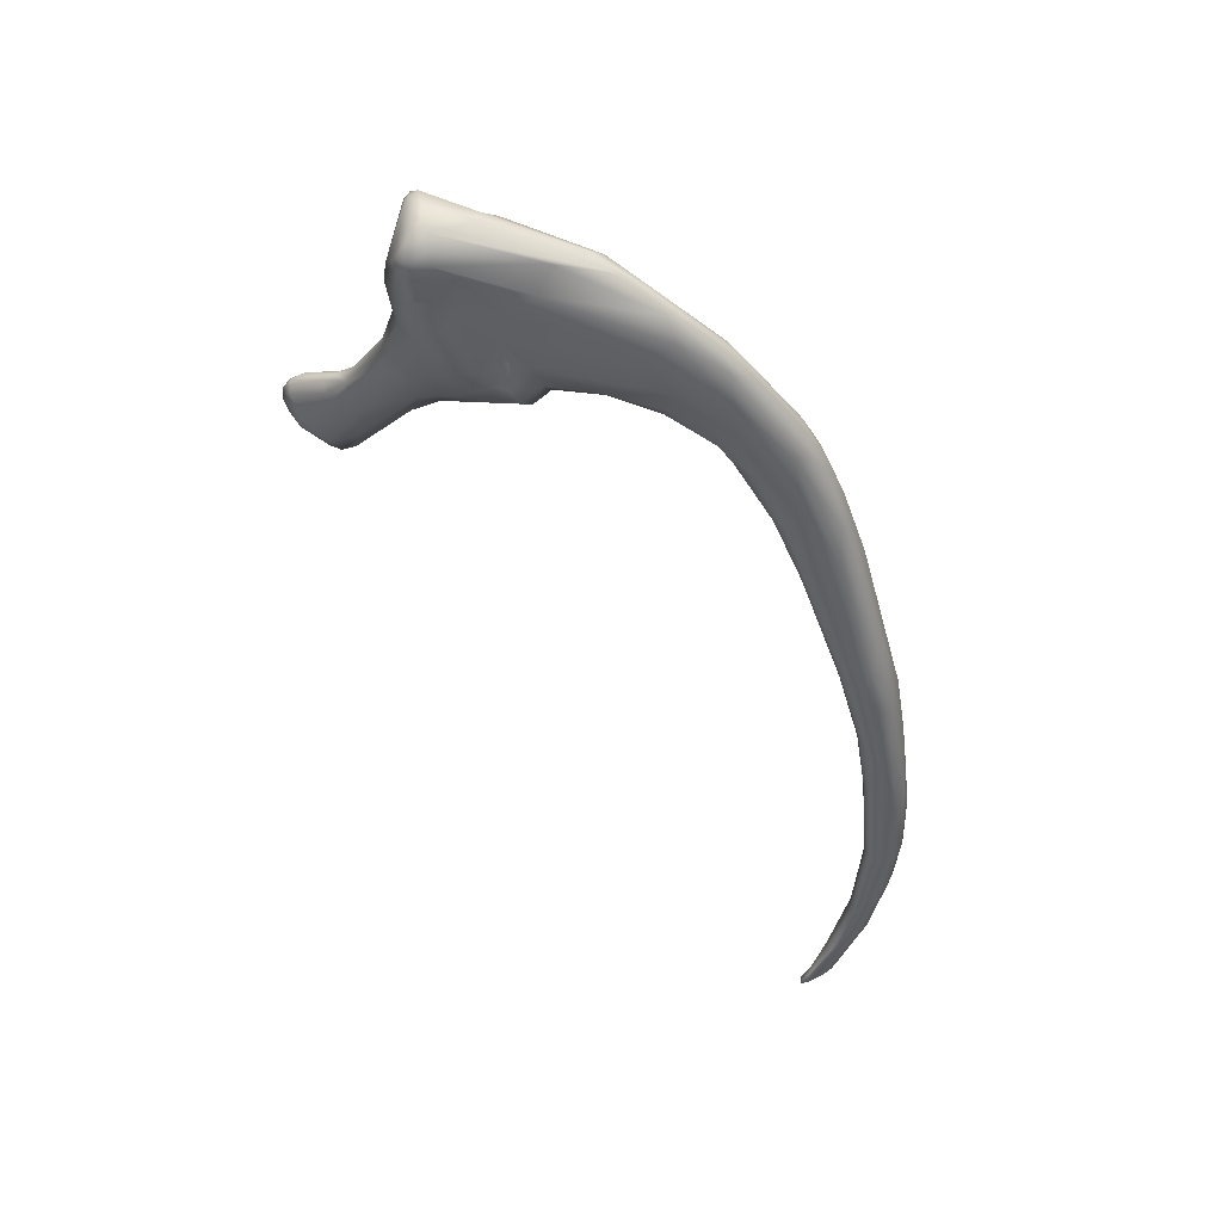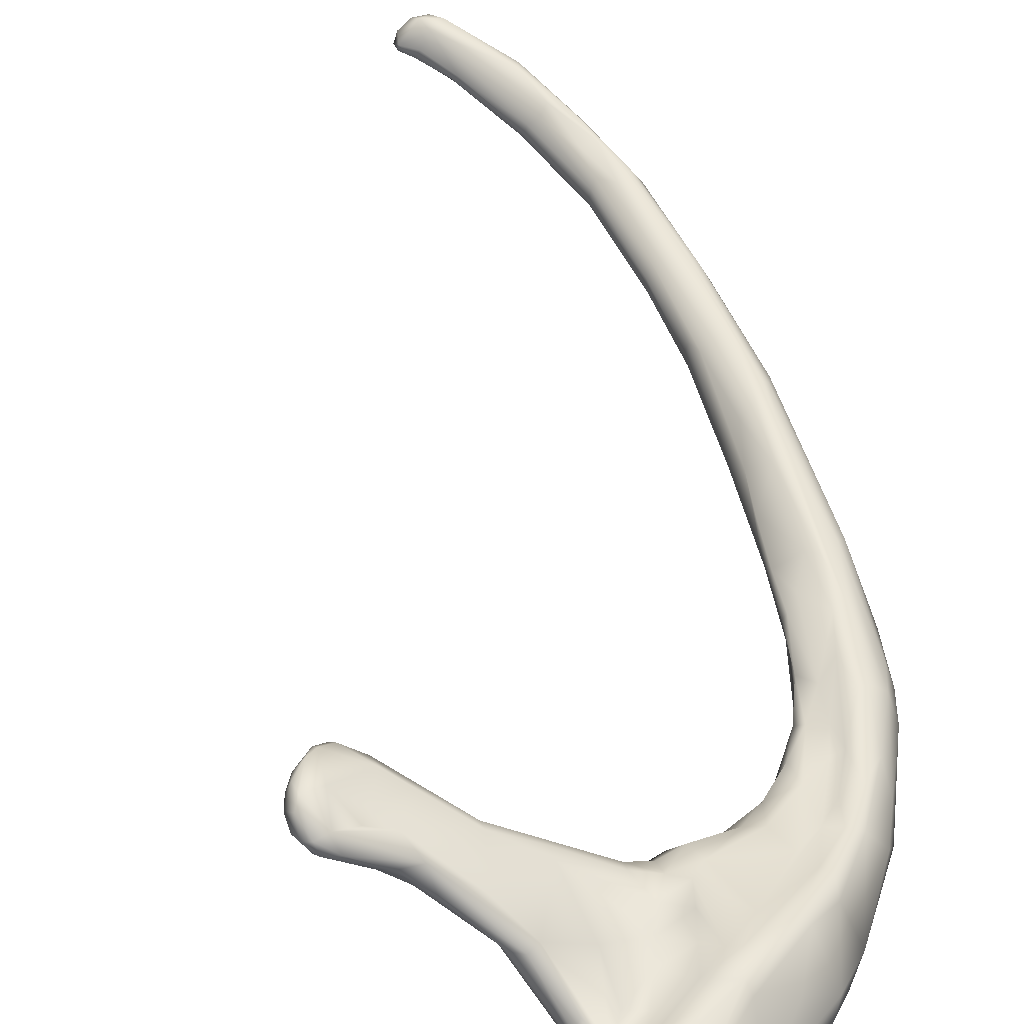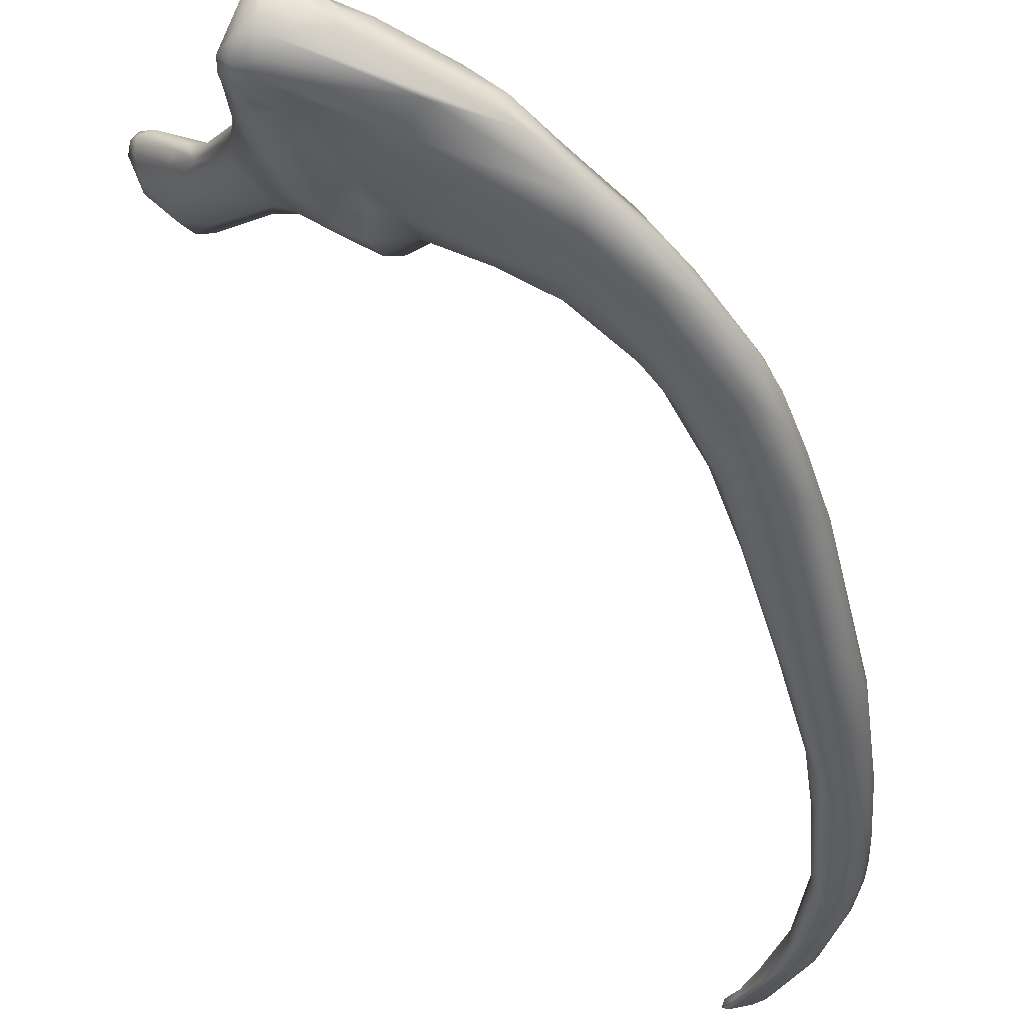
<metadata>
{"format":"obj","ext":"obj","renderer":"f3d","projection":"perspective","resolution":1024,"background":"white","views":[{"elev":53.2,"azim":-15.6,"up":"+Z"},{"elev":69.5,"azim":-29.8,"up":"+Y"},{"elev":-29.4,"azim":1.6,"up":"+Y"}]}
</metadata>
<code>
v -0.1126 0.01455 0.09442
v -0.2121 0.128 -0.09092
v 0.128 -0.183 -0.631
v -0.1142 0.07011 0.1233
v -0.1446 0.08843 0.2132
v -0.144 0.04955 0.0644
v -0.2222 0.1286 -0.07734
v -0.2426 0.1571 -0.07403
v -0.241 0.1462 -0.07336
v -0.2424 0.1425 -0.06705
v -0.2232 0.1635 -0.08488
v -0.2374 0.1734 -0.06503
v -0.1637 0.04682 0.1967
v 0.1305 -0.1912 -0.6307
v 0.1525 -0.1784 -0.6419
v 0.1495 -0.1722 -0.6373
v -0.123 0.08859 0.1387
v -0.1505 0.09721 0.1453
v -0.1463 0.084 0.132
v -0.1294 0.07646 0.1151
v -0.09934 0.06535 0.1019
v -0.07037 0.07767 0.1032
v -0.08169 0.08577 0.1229
v -0.1461 0.07005 0.2173
v -0.1645 0.08402 0.1588
v -0.1437 0.1022 0.2008
v -0.1379 0.1021 0.2074
v -0.1339 0.09114 0.2168
v -0.1402 0.05657 0.2198
v -0.1541 0.04783 0.2103
v -0.1553 0.03693 0.2006
v -0.1535 0.0327 0.1866
v -0.1642 0.0433 0.1857
v -0.1537 0.1001 0.1624
v -0.1341 0.1041 0.1939
v -0.1049 0.08348 0.198
v -0.1351 0.07357 0.2205
v -0.1371 0.04654 0.2163
v -0.1296 0.03284 0.1631
v -0.1459 0.03976 0.1609
v -0.1548 0.04063 0.1518
v -0.1652 0.05646 0.1583
v -0.1641 0.07823 0.1122
v -0.168 0.07953 0.1455
v -0.1602 0.08472 0.1377
v -0.1623 0.09212 0.146
v -0.1378 0.1027 0.1582
v -0.1127 0.09644 0.1764
v -0.06081 0.09393 0.1377
v -0.09262 0.06607 0.207
v -0.09676 0.05496 0.2105
v -0.1381 0.03668 0.2064
v -0.1388 0.03172 0.1969
v -0.1211 0.02831 0.1826
v -0.1232 0.03151 0.1449
v -0.1374 0.02789 0.1318
v -0.1633 0.06192 0.1138
v -0.161 0.08554 0.1137
v -0.1635 0.1046 0.06506
v -0.1537 0.09106 0.1096
v -0.1537 0.1059 0.06268
v -0.1667 0.1169 0.02566
v -0.1745 0.1287 -0.04792
v -0.2033 0.1379 -0.04919
v -0.1865 0.1338 -0.0675
v -0.2015 0.1407 -0.09039
v -0.1872 0.1279 -0.07764
v -0.2054 0.1367 -0.09427
v -0.1997 0.1255 -0.08698
v -0.2213 0.1338 -0.08829
v -0.237 0.1683 -0.0753
v -0.2486 0.1597 -0.06412
v -0.2513 0.1602 -0.05048
v -0.2423 0.1409 -0.05179
v -0.1975 0.116 -0.06375
v -0.1549 0.09451 -0.02195
v -0.1483 0.1069 -0.01074
v -0.1199 0.09052 0.02211
v -0.1221 0.08237 0.07632
v -0.1183 0.08784 0.01185
v -0.1479 0.103 -0.01786
v -0.149 0.0993 -0.02016
v -0.186 0.09979 -0.01136
v -0.2453 0.1517 -0.0359
v -0.2208 0.132 -0.02251
v -0.2429 0.1604 -0.03024
v -0.2174 0.1382 -0.01361
v -0.2493 0.166 -0.04222
v -0.2433 0.1693 -0.03784
v -0.2447 0.1723 -0.05714
v -0.2328 0.1532 -0.08416
v -0.2151 0.144 -0.09429
v -0.2134 0.1545 -0.08944
v -0.2209 0.1633 -0.06476
v -0.2311 0.1688 -0.03794
v -0.2135 0.1531 -0.03651
v -0.1952 0.1441 -0.02539
v -0.232 0.161 -0.02465
v -0.208 0.1382 -0.008008
v -0.202 0.1186 0.0001237
v -0.2183 0.126 -0.03419
v -0.1524 0.07992 0.00715
v -0.1343 0.07627 0.002827
v -0.1236 0.07696 0.003492
v -0.08008 0.05179 0.03456
v -0.08093 0.05935 0.04241
v -0.08597 0.05591 0.08352
v -0.07574 0.05573 0.06587
v -0.05932 0.0678 0.08311
v -0.05151 0.06477 0.06659
v -0.0501 0.08616 0.1193
v -0.0608 0.08983 0.1484
v -0.07886 0.07311 0.1937
v -0.05151 0.02708 0.1807
v -0.08857 0.01933 0.1436
v -0.09574 0.02181 0.1177
v -0.08868 0.022 0.0893
v -0.1029 0.01526 0.07331
v -0.09129 0.008773 0.07449
v -0.1163 0.03063 0.05587
v -0.08207 0.01162 0.05288
v -0.1376 0.0668 0.01975
v -0.1546 0.07313 0.03605
v -0.1757 0.09357 0.03555
v -0.1931 0.123 0.0123
v -0.1906 0.1335 -0.003814
v -0.1724 0.101 0.05721
v -0.1744 0.09785 0.05017
v -0.168 0.0836 0.05357
v -0.1524 0.04826 0.09569
v -0.08571 0.04163 0.03067
v -0.06119 0.04691 0.05233
v -0.06074 0.0386 0.041
v -0.04087 0.0482 0.04311
v -0.03739 0.05692 0.05856
v -0.02791 0.06174 0.102
v -0.05828 0.07956 0.1137
v -0.012 0.06981 0.1172
v 0.02363 0.03774 0.09307
v -0.005118 0.06524 0.1254
v -0.03213 0.0663 0.1589
v -0.01889 0.03509 0.1773
v 0.002182 0.01802 0.1639
v -0.06528 0.01808 0.1601
v -0.07301 0.01665 0.08788
v -0.06137 0.01954 0.05843
v -0.06978 0.02302 0.03628
v -0.09504 0.03368 0.035
v -0.05172 0.03291 0.03757
v -0.0145 0.008607 0.0461
v -0.01397 0.01903 0.04281
v -0.00167 0.02292 0.04579
v 0.01177 0.02409 0.05333
v 0.01806 0.02769 0.0756
v 0.02855 0.04078 0.1009
v 0.02177 0.04213 0.1179
v -0.006567 0.04037 0.166
v 0.02929 -0.006467 0.1373
v 0.03238 -0.01806 0.1173
v -0.01724 -7.67e-05 0.05717
v 0.02105 0.003952 0.03511
v 0.04283 0.0136 0.06837
v 0.05272 0.02418 0.07777
v 0.02507 0.01324 0.1465
v 0.01109 -0.01568 0.1047
v 0.02131 -0.01262 0.04004
v 0.03311 -0.0128 0.02918
v 0.05158 -0.01183 0.01729
v 0.04925 0.00364 0.03737
v 0.07637 -0.01357 0.02817
v 0.06326 0.00763 0.05633
v 0.06301 0.01981 0.08568
v 0.0757 -0.006225 0.09818
v 0.06188 -0.01662 0.1131
v 0.07237 -0.04133 0.06408
v 0.03041 -0.02459 0.06846
v 0.02927 -0.02037 0.04502
v 0.07034 -0.02751 -0.003724
v 0.09042 -0.02199 0.006959
v 0.09623 -0.01411 0.07103
v 0.08177 -0.01742 0.0958
v 0.09512 -0.03524 0.0741
v 0.07212 -0.03265 0.08905
v 0.06394 -0.03771 0.01248
v 0.0756 -0.01705 0.001607
v 0.08662 -0.007118 0.02926
v 0.08251 0.003693 0.05558
v 0.1256 -0.02114 -0.001686
v 0.1037 -0.009199 0.04446
v 0.07675 -0.04069 -0.009639
v 0.1004 -0.03237 -0.02104
v 0.1175 -0.01856 -0.003225
v 0.1356 -0.03033 0.006099
v 0.1324 -0.04025 0.02639
v 0.1323 -0.0523 0.02414
v 0.129 -0.06416 0.01199
v 0.07586 -0.04705 0.02693
v 0.08938 -0.05543 -0.01562
v 0.09269 -0.04176 -0.03517
v 0.1197 -0.02927 -0.03065
v 0.1098 -0.06197 -0.07584
v 0.1458 -0.05017 0.00197
v 0.118 -0.06578 0.009858
v 0.1224 -0.07704 -0.0306
v 0.1052 -0.06315 -0.06344
v 0.1142 -0.05733 -0.07716
v 0.1276 -0.05931 -0.08727
v 0.1551 -0.05832 -0.1015
v 0.1367 -0.0418 -0.05989
v 0.1482 -0.04514 -0.05772
v 0.1484 -0.04484 -0.01361
v 0.1497 -0.06803 -0.01464
v 0.118 -0.07794 -0.05278
v 0.129 -0.08505 -0.1305
v 0.125 -0.07259 -0.1122
v 0.1624 -0.06709 -0.04155
v 0.1255 -0.08705 -0.1198
v 0.1719 -0.06701 -0.1059
v 0.1792 -0.08483 -0.1007
v 0.1134 -0.07488 -0.06754
v 0.14 -0.08867 -0.1548
v 0.148 -0.06216 -0.109
v 0.1794 -0.07658 -0.1074
v 0.1661 -0.08737 -0.06876
v 0.1605 -0.1358 -0.224
v 0.1505 -0.1217 -0.2034
v 0.1675 -0.08228 -0.1775
v 0.1817 -0.08538 -0.1869
v 0.1933 -0.1243 -0.1948
v 0.1552 -0.08929 -0.05833
v 0.1517 -0.1014 -0.09091
v 0.1557 -0.1182 -0.2243
v 0.2029 -0.1067 -0.2388
v 0.1822 -0.1309 -0.1924
v 0.1737 -0.1363 -0.2031
v 0.1684 -0.1415 -0.2266
v 0.153 -0.09754 -0.1894
v 0.1692 -0.09887 -0.2222
v 0.1846 -0.09438 -0.228
v 0.1981 -0.1017 -0.2389
v 0.2086 -0.1167 -0.2447
v 0.1967 -0.1453 -0.2521
v 0.1851 -0.1477 -0.2484
v 0.208 -0.1259 -0.2406
v 0.1809 -0.1561 -0.3115
v 0.1709 -0.1441 -0.2892
v 0.1721 -0.1362 -0.2965
v 0.1762 -0.1291 -0.2983
v 0.1784 -0.1223 -0.2863
v 0.1891 -0.1189 -0.2897
v 0.2028 -0.1181 -0.2872
v 0.2122 -0.1425 -0.2913
v 0.2182 -0.143 -0.3361
v 0.2132 -0.1632 -0.3639
v 0.1792 -0.1585 -0.3517
v 0.1883 -0.1397 -0.3658
v 0.2016 -0.172 -0.3771
v 0.1901 -0.1632 -0.3328
v 0.1777 -0.1529 -0.355
v 0.1804 -0.1454 -0.3623
v 0.2 -0.1368 -0.3664
v 0.2125 -0.1393 -0.3668
v 0.1845 -0.1764 -0.4396
v 0.2173 -0.1403 -0.3515
v 0.2207 -0.1593 -0.4335
v 0.2193 -0.1607 -0.3868
v 0.2085 -0.1712 -0.3838
v 0.1815 -0.1717 -0.442
v 0.2022 -0.1501 -0.4391
v 0.1856 -0.1591 -0.4474
v 0.2123 -0.1512 -0.4426
v 0.2181 -0.1679 -0.4462
v 0.2139 -0.1745 -0.4397
v 0.2055 -0.1801 -0.4459
v 0.1967 -0.1815 -0.4434
v 0.1817 -0.1649 -0.4438
v 0.2171 -0.1543 -0.4436
v 0.2118 -0.172 -0.4893
v 0.1916 -0.1554 -0.452
v 0.2085 -0.158 -0.4795
v 0.1891 -0.1807 -0.4487
v 0.1956 -0.1582 -0.4793
v 0.2078 -0.1613 -0.5025
v 0.1975 -0.1837 -0.497
v 0.1867 -0.187 -0.5017
v 0.2107 -0.1672 -0.502
v 0.2056 -0.1787 -0.4962
v 0.1735 -0.1885 -0.5213
v 0.1708 -0.1754 -0.5184
v 0.1742 -0.1906 -0.5545
v 0.1694 -0.1828 -0.5213
v 0.1744 -0.17 -0.5207
v 0.1831 -0.1642 -0.5179
v 0.1896 -0.1626 -0.5609
v 0.194 -0.1674 -0.5668
v 0.1671 -0.1909 -0.5543
v 0.1935 -0.1601 -0.5247
v 0.194 -0.1753 -0.5648
v 0.1895 -0.1812 -0.5631
v 0.1827 -0.1869 -0.5576
v 0.165 -0.1712 -0.6282
v 0.1585 -0.184 -0.6291
v 0.1481 -0.19 -0.6243
v 0.1485 -0.1836 -0.5879
v 0.1522 -0.1778 -0.5839
v 0.1489 -0.1882 -0.5907
v 0.1518 -0.1729 -0.6234
v 0.1652 -0.177 -0.6304
v 0.134 -0.1884 -0.6191
v 0.1388 -0.1805 -0.6185
v 0.1581 -0.1749 -0.6385
v 0.1374 -0.1861 -0.6405
v 0.1265 -0.1882 -0.6297
v 0.1262 -0.1873 -0.6364
v 0.1328 -0.1818 -0.6416
v 0.1454 -0.177 -0.6437
f 56 130 1
f 10 72 9
f 4 20 19
f 5 26 25
f 5 27 26
f 24 29 37
f 24 30 29
f 24 13 30
f 13 42 33
f 25 42 13
f 26 35 34
f 27 35 26
f 36 35 27
f 28 36 27
f 37 50 28
f 30 31 38
f 38 29 30
f 32 53 31
f 42 25 44
f 25 46 44
f 34 18 46
f 47 34 35
f 35 36 48
f 37 51 50
f 29 38 51
f 53 32 54
f 41 130 56
f 59 127 43
f 97 77 63
f 63 65 64
f 63 67 65
f 67 69 68
f 70 92 2
f 7 10 70
f 70 2 7
f 10 9 70
f 70 9 91
f 91 9 8
f 8 71 91
f 72 8 9
f 72 10 73
f 10 7 74
f 7 2 75
f 69 67 76
f 82 76 67
f 81 82 67
f 61 79 78
f 61 19 79
f 60 45 19
f 80 77 78
f 80 81 77
f 74 85 84
f 101 85 74
f 84 73 74
f 84 87 86
f 88 73 84
f 90 72 73
f 88 89 90
f 12 71 90
f 11 91 71
f 95 89 98
f 87 99 98
f 98 86 87
f 85 100 87
f 76 82 104
f 78 106 80
f 107 108 78
f 107 78 79
f 107 22 109
f 137 109 22
f 23 111 137
f 23 49 111
f 23 4 17
f 38 114 143
f 53 114 52
f 115 144 54
f 1 116 55
f 56 1 55
f 120 121 118
f 120 6 122
f 123 122 6
f 126 99 125
f 126 62 97
f 97 95 126
f 94 96 64
f 94 93 11
f 59 61 126
f 123 6 130
f 128 129 57
f 57 127 128
f 102 103 122
f 104 105 131
f 106 78 108
f 132 105 106
f 108 132 106
f 110 135 132
f 137 111 136
f 112 141 140
f 141 157 140
f 50 142 157
f 116 165 115
f 116 117 145
f 146 160 145
f 103 148 121
f 121 122 103
f 131 147 148
f 134 151 149
f 134 135 152
f 153 152 135
f 135 154 153
f 135 136 154
f 138 140 155
f 140 156 155
f 140 157 156
f 143 164 142
f 143 114 158
f 160 176 145
f 155 172 163
f 164 181 173
f 158 174 143
f 159 144 165
f 150 166 160
f 161 167 150
f 150 151 161
f 161 169 168
f 169 162 170
f 154 162 169
f 162 171 170
f 162 163 171
f 163 187 171
f 183 174 158
f 165 175 159
f 167 184 166
f 167 161 168
f 168 178 167
f 169 170 179
f 171 187 186
f 183 182 174
f 177 184 176
f 177 166 184
f 178 190 184
f 184 167 178
f 168 185 178
f 169 179 185
f 191 185 179
f 170 186 179
f 187 188 192
f 187 189 188
f 172 180 189
f 183 175 203
f 203 175 204
f 178 185 199
f 180 194 193
f 195 182 196
f 197 204 175
f 199 205 190
f 199 191 206
f 186 192 200
f 193 194 211
f 194 195 202
f 196 212 195
f 204 197 213
f 199 206 201
f 192 188 209
f 188 193 210
f 193 211 218
f 202 212 216
f 230 224 212
f 212 196 230
f 201 215 214
f 206 207 215
f 209 208 222
f 209 210 208
f 211 216 223
f 207 222 215
f 216 224 219
f 215 222 221
f 222 208 227
f 210 218 228
f 230 229 224
f 213 220 225
f 225 220 226
f 214 232 217
f 236 235 231
f 236 213 225
f 214 237 232
f 218 223 233
f 231 234 230
f 227 228 239
f 237 238 249
f 238 250 249
f 238 239 250
f 228 240 239
f 229 234 242
f 225 226 246
f 237 249 232
f 239 251 250
f 244 229 242
f 242 252 244
f 245 225 246
f 232 249 248
f 244 253 241
f 252 253 244
f 252 242 254
f 246 259 255
f 246 247 259
f 256 260 248
f 251 261 250
f 261 251 262
f 264 262 251
f 253 252 266
f 243 258 257
f 247 260 259
f 245 263 281
f 264 253 265
f 266 254 273
f 256 270 260
f 269 279 256
f 256 261 269
f 262 271 261
f 264 271 262
f 265 277 264
f 273 272 266
f 271 264 277
f 270 256 279
f 275 281 285
f 271 280 269
f 277 280 271
f 286 283 277
f 274 285 284
f 279 269 282
f 263 268 288
f 268 276 291
f 276 270 289
f 270 293 292
f 283 294 297
f 297 280 283
f 287 298 278
f 287 284 299
f 286 295 283
f 293 297 307
f 292 307 305
f 290 296 303
f 310 305 307
f 295 298 308
f 302 300 303
f 296 14 303
f 307 294 301
f 301 295 308
f 304 310 309
f 307 16 3
f 301 308 311
f 311 308 15
f 15 302 312
f 312 303 14
f 312 14 314
f 312 316 15
f 316 315 16
f 16 311 316
f 15 316 311
f 3 309 310
f 66 68 93
f 58 43 44
f 25 13 5
f 1 130 6
f 71 12 11
f 313 314 14
f 21 23 22
f 20 21 79
f 5 37 28
f 5 28 27
f 31 33 32
f 24 5 13
f 30 13 31
f 44 57 42
f 25 26 34
f 28 50 36
f 38 31 52
f 31 53 52
f 41 40 32
f 32 33 41
f 41 33 42
f 45 18 19
f 44 46 45
f 25 34 46
f 113 48 36
f 18 34 47
f 47 17 18
f 47 35 48
f 48 49 47
f 41 39 40
f 36 50 113
f 37 29 51
f 54 32 39
f 56 55 39
f 57 41 42
f 39 32 40
f 81 63 77
f 43 127 57
f 58 59 43
f 59 58 60
f 60 61 59
f 97 62 77
f 65 94 64
f 66 93 65
f 65 67 66
f 66 67 68
f 68 69 2
f 2 92 68
f 70 91 92
f 8 72 71
f 73 10 74
f 69 75 2
f 45 58 44
f 78 77 62
f 61 78 62
f 19 61 60
f 108 109 110
f 20 79 19
f 76 102 75
f 75 69 76
f 75 83 7
f 7 83 101
f 101 74 7
f 84 85 87
f 86 88 84
f 88 86 89
f 88 90 73
f 90 71 72
f 90 89 12
f 11 92 91
f 93 68 92
f 92 11 93
f 12 95 94
f 95 97 96
f 95 12 89
f 98 126 95
f 98 99 126
f 98 89 86
f 87 100 99
f 85 101 100
f 83 75 102
f 102 76 103
f 103 76 104
f 104 82 81
f 80 105 81
f 79 21 107
f 21 22 107
f 49 17 47
f 137 110 109
f 22 23 137
f 143 51 38
f 49 48 112
f 112 113 141
f 50 51 142
f 1 117 116
f 38 52 114
f 54 144 53
f 115 54 55
f 55 116 115
f 54 39 55
f 64 97 63
f 118 119 117
f 1 120 118
f 120 1 6
f 124 102 123
f 124 123 129
f 124 100 101
f 100 124 128
f 128 125 100
f 125 99 100
f 104 148 103
f 94 11 12
f 94 95 96
f 59 126 125
f 125 127 59
f 127 125 128
f 124 129 128
f 129 123 130
f 130 57 129
f 126 61 62
f 101 83 124
f 83 102 124
f 134 132 135
f 104 81 105
f 105 80 106
f 132 133 105
f 108 110 132
f 136 110 137
f 138 112 140
f 111 49 138
f 138 139 111
f 146 119 121
f 141 113 157
f 113 50 157
f 114 53 144
f 115 165 144
f 145 117 119
f 133 131 105
f 119 118 121
f 148 147 121
f 121 120 122
f 149 133 134
f 150 146 149
f 149 151 150
f 134 152 151
f 136 111 139
f 139 162 136
f 139 138 155
f 157 142 164
f 144 159 158
f 158 114 144
f 116 176 165
f 145 176 116
f 164 174 181
f 152 161 151
f 153 161 152
f 154 136 162
f 162 139 163
f 139 155 163
f 155 156 172
f 156 157 164
f 172 164 173
f 160 177 176
f 160 166 177
f 150 167 166
f 161 153 169
f 153 154 169
f 163 172 187
f 201 217 205
f 183 158 159
f 159 175 183
f 170 171 186
f 187 172 189
f 172 173 180
f 180 173 181
f 174 182 181
f 176 197 175
f 175 165 176
f 176 184 197
f 168 169 185
f 180 181 194
f 183 196 182
f 183 203 196
f 198 184 190
f 178 199 190
f 191 199 185
f 191 179 200
f 179 186 200
f 186 187 192
f 188 189 193
f 189 180 193
f 194 181 195
f 195 181 182
f 198 197 184
f 190 205 198
f 213 197 198
f 198 220 213
f 220 198 205
f 199 201 205
f 206 191 207
f 191 200 209
f 200 192 209
f 211 194 202
f 202 195 212
f 201 206 215
f 191 209 207
f 209 188 210
f 210 193 218
f 211 202 216
f 203 231 230
f 230 196 203
f 231 203 204
f 244 223 219
f 207 209 222
f 218 211 223
f 216 212 224
f 205 217 220
f 223 216 219
f 204 236 231
f 236 204 213
f 214 215 221
f 208 210 228
f 226 220 217
f 217 232 226
f 214 221 237
f 221 227 237
f 221 222 227
f 227 208 228
f 228 218 233
f 224 229 219
f 230 234 229
f 234 231 235
f 237 227 238
f 238 227 239
f 228 233 240
f 235 242 234
f 244 219 229
f 17 19 18
f 233 223 241
f 250 256 249
f 243 235 236
f 225 245 236
f 246 226 232
f 239 240 251
f 258 243 236
f 236 245 258
f 246 232 247
f 247 232 248
f 251 240 233
f 241 264 233
f 241 253 264
f 245 246 255
f 233 264 251
f 252 254 266
f 254 242 267
f 247 248 260
f 248 249 256
f 275 267 257
f 267 242 257
f 242 243 257
f 258 245 281
f 245 255 263
f 255 259 268
f 265 253 266
f 254 267 273
f 257 258 275
f 275 258 281
f 263 255 268
f 259 260 276
f 261 271 269
f 266 272 265
f 273 267 274
f 287 274 284
f 276 260 270
f 268 259 276
f 265 286 277
f 272 278 265
f 269 280 282
f 277 283 280
f 286 265 278
f 273 287 278
f 278 272 273
f 300 285 290
f 274 275 285
f 281 263 288
f 280 297 282
f 285 281 288
f 270 279 293
f 293 279 282
f 278 298 286
f 288 268 291
f 291 276 289
f 289 270 292
f 282 297 293
f 287 299 298
f 299 284 300
f 290 288 296
f 305 291 289
f 294 283 295
f 286 298 295
f 288 291 306
f 306 291 304
f 147 146 121
f 289 292 305
f 292 293 307
f 290 303 300
f 296 288 306
f 301 294 295
f 302 299 300
f 308 298 299
f 308 299 302
f 296 306 14
f 14 306 309
f 304 305 310
f 307 297 294
f 306 304 309
f 310 307 3
f 307 301 16
f 15 308 302
f 312 302 303
f 14 309 313
f 3 314 313
f 312 314 315
f 312 315 316
f 315 314 3
f 3 16 315
f 16 301 311
f 3 313 309
f 122 123 102
f 94 65 93
f 21 4 23
f 20 4 21
f 5 24 37
f 31 13 33
f 44 43 57
f 45 46 18
f 113 112 48
f 41 56 39
f 57 130 41
f 81 67 63
f 45 60 58
f 108 107 109
f 49 23 17
f 143 142 51
f 1 118 117
f 64 96 97
f 104 131 148
f 134 133 132
f 136 135 110
f 138 49 112
f 146 145 119
f 133 147 131
f 149 147 133
f 150 160 146
f 164 143 174
f 172 156 164
f 201 214 217
f 244 241 223
f 235 243 242
f 17 4 19
f 250 261 256
f 275 274 267
f 287 273 274
f 300 284 285
f 290 285 288
f 305 304 291
f 147 149 146

</code>
